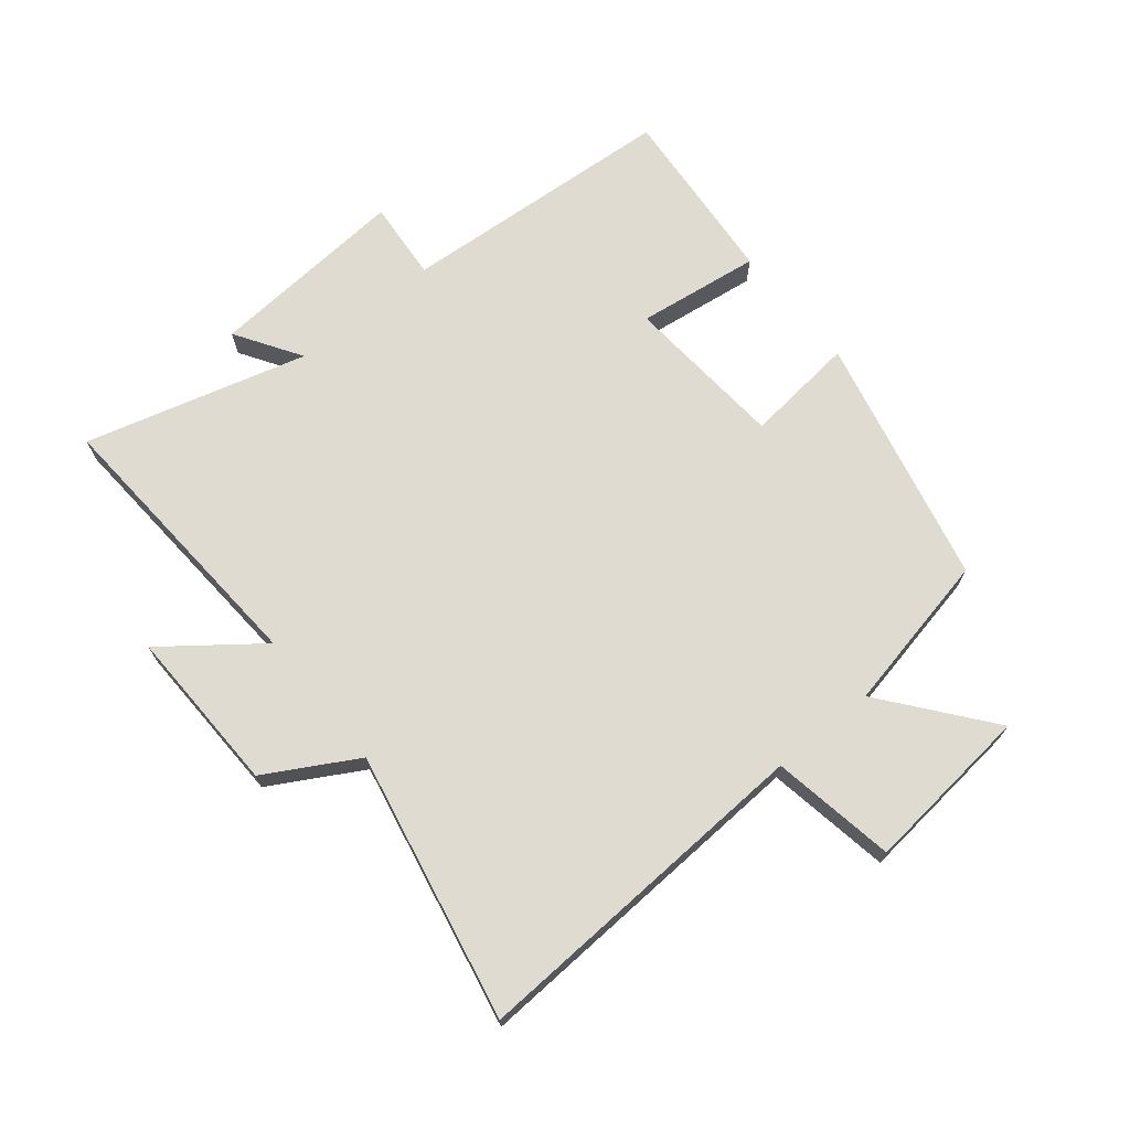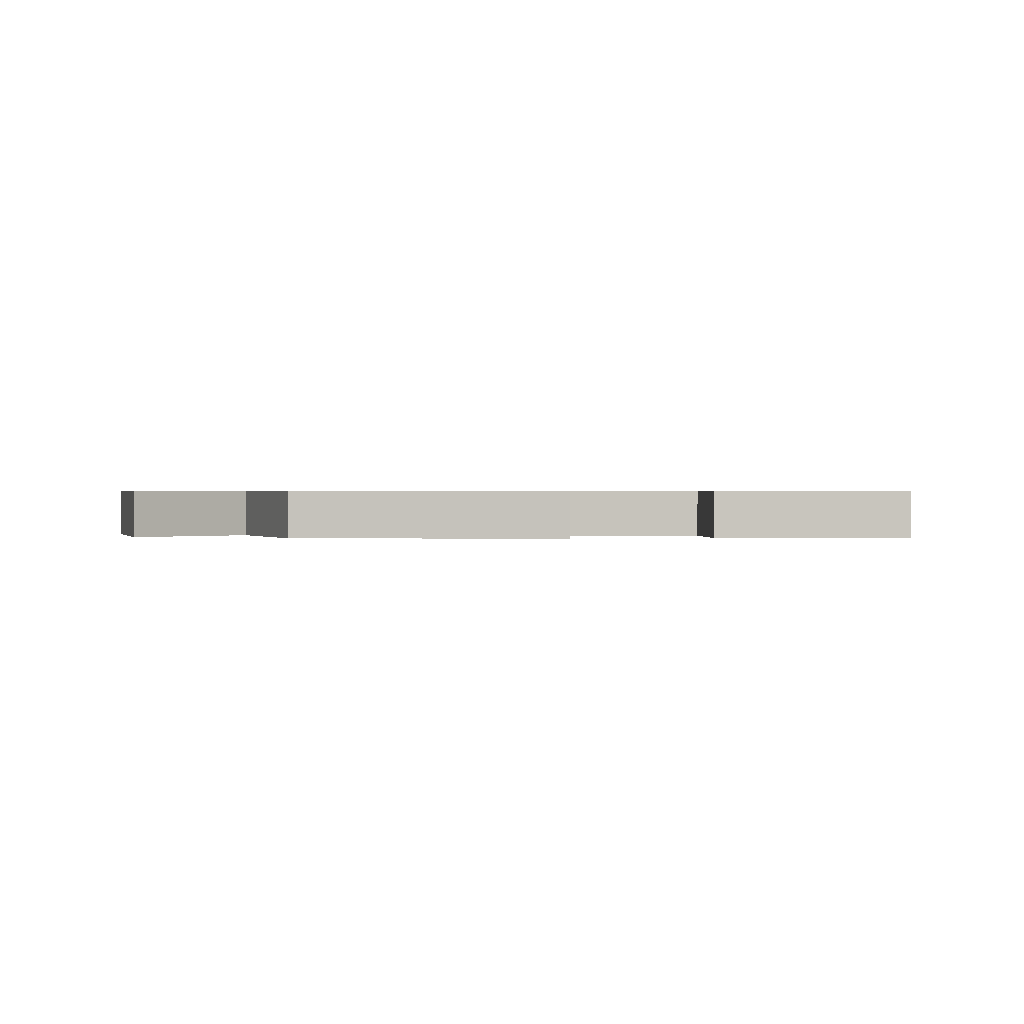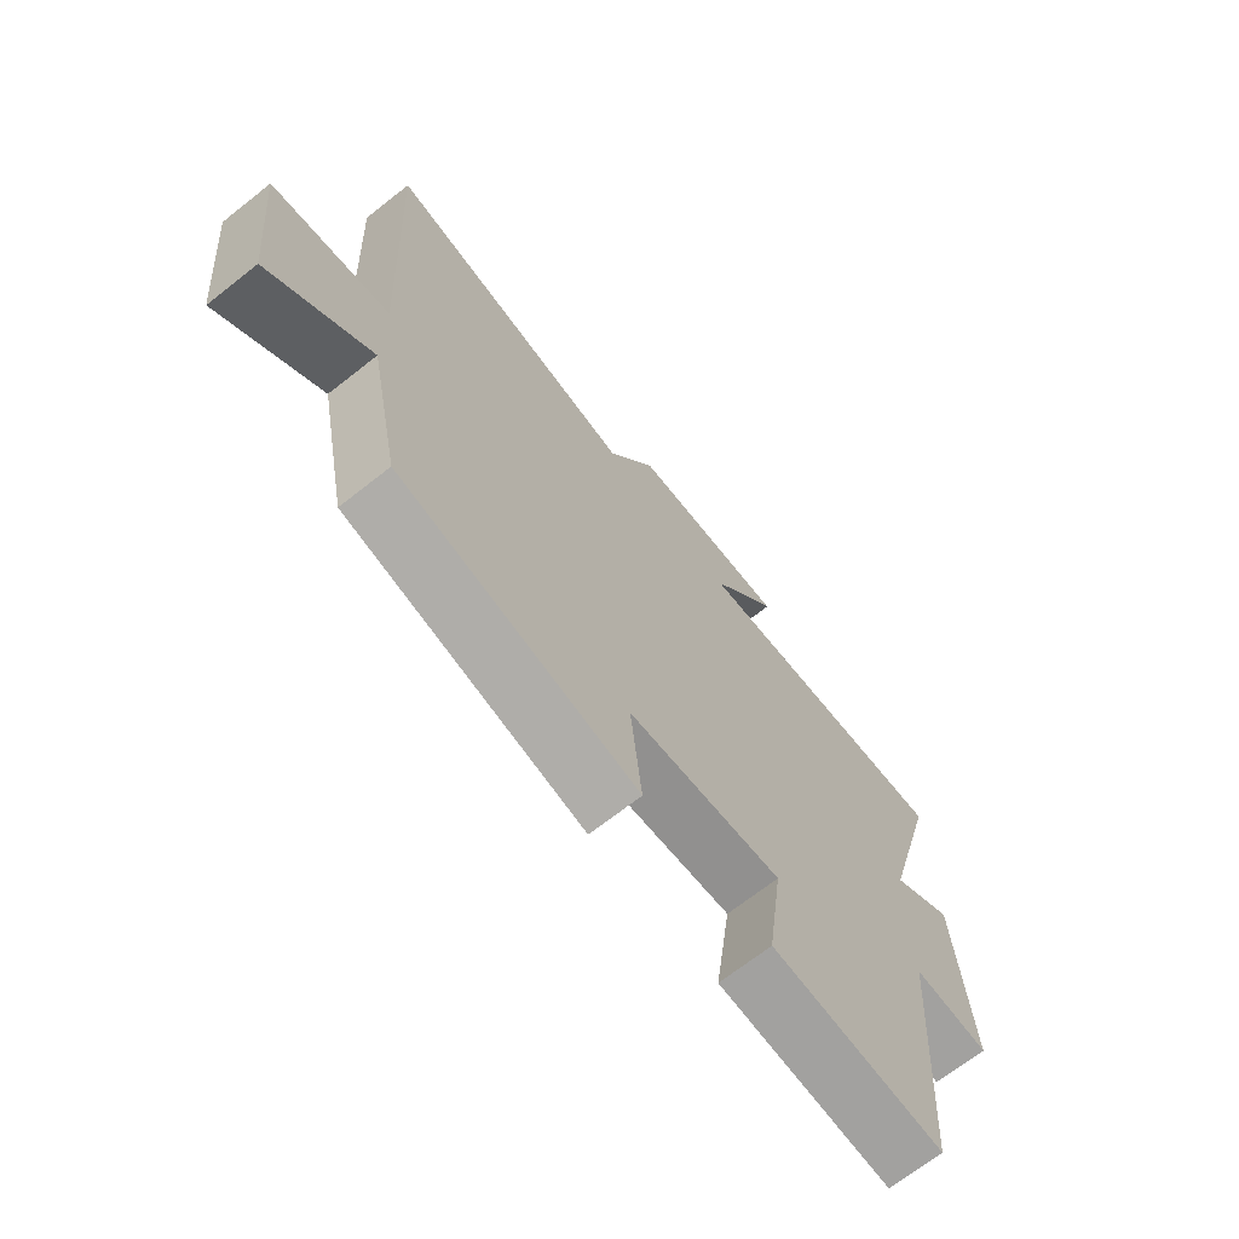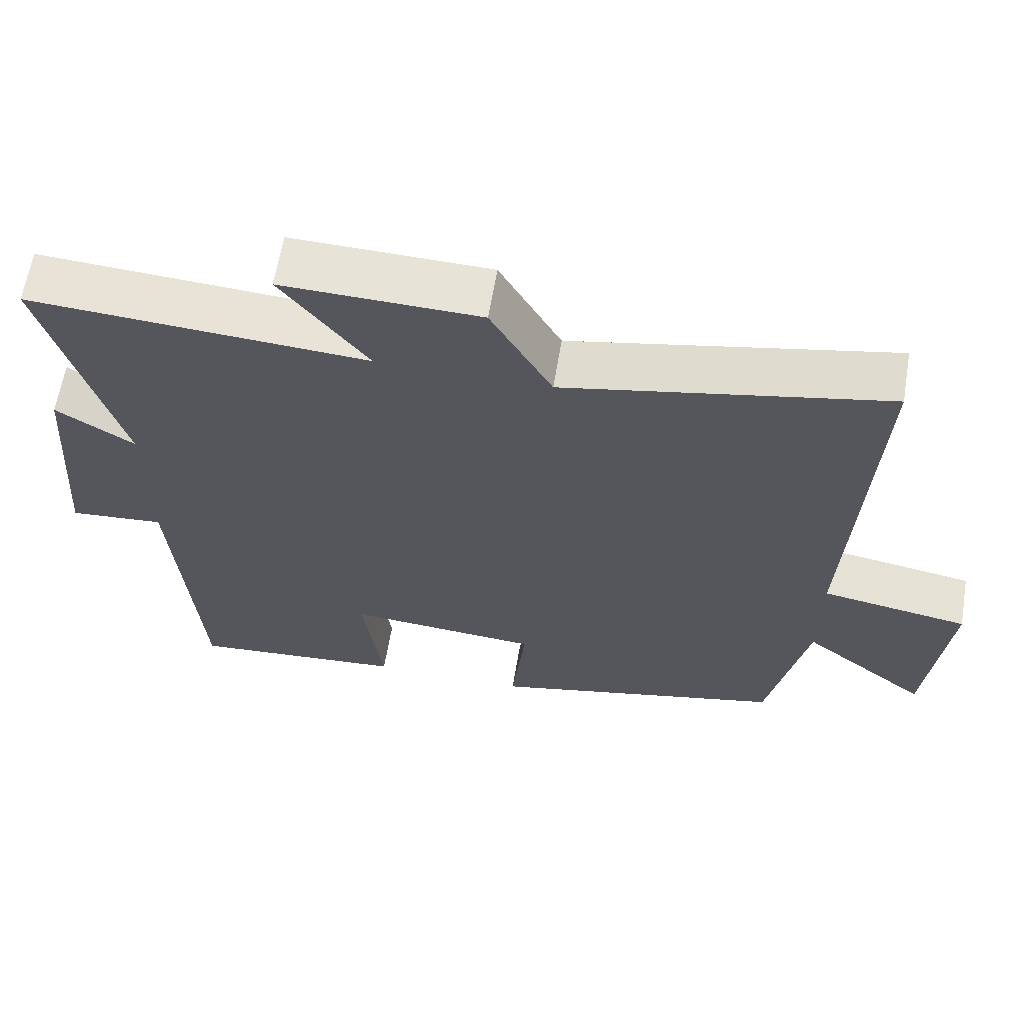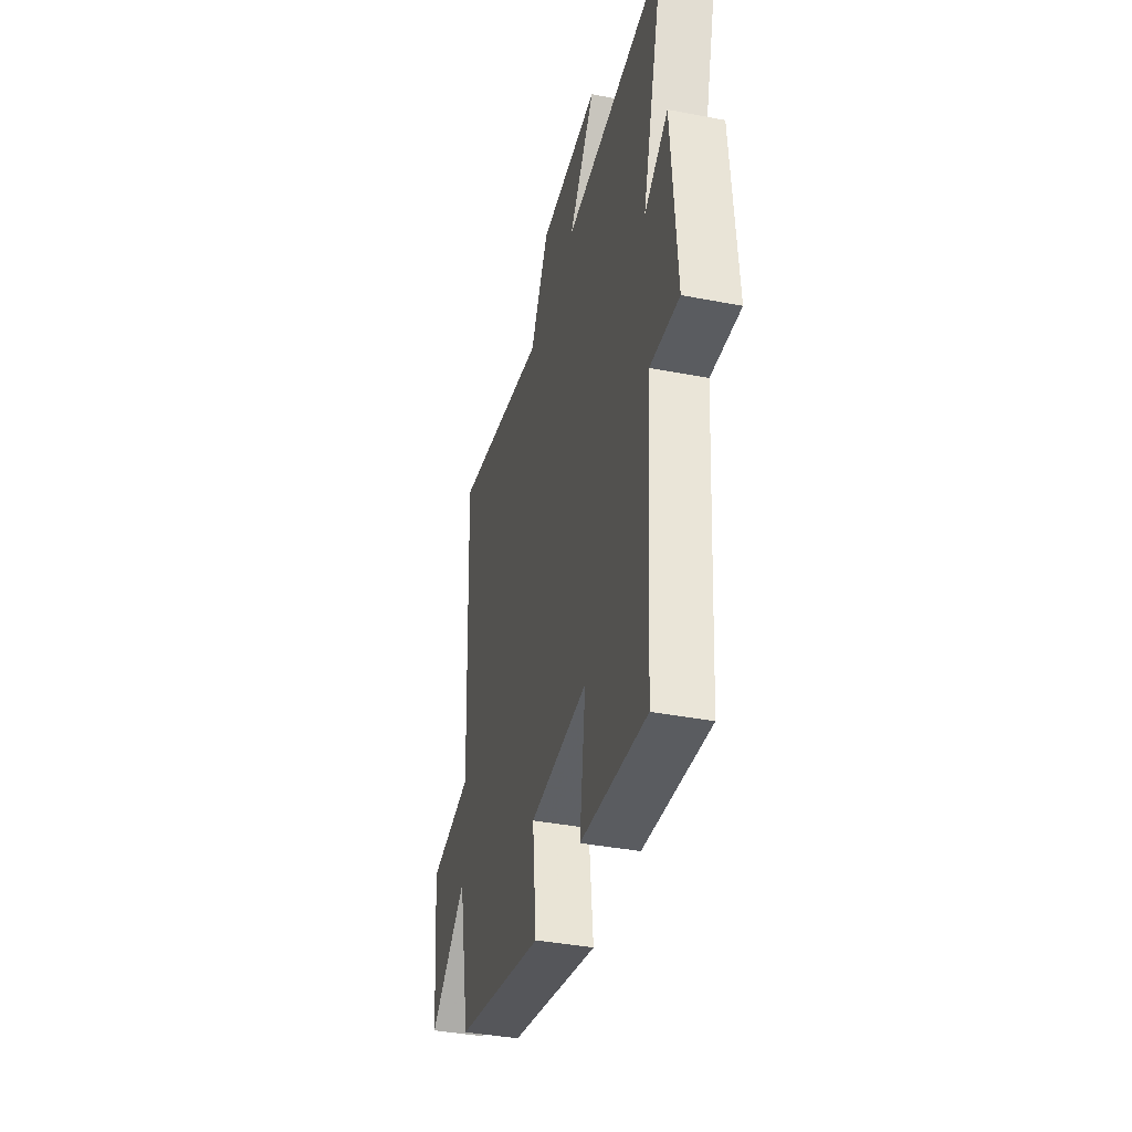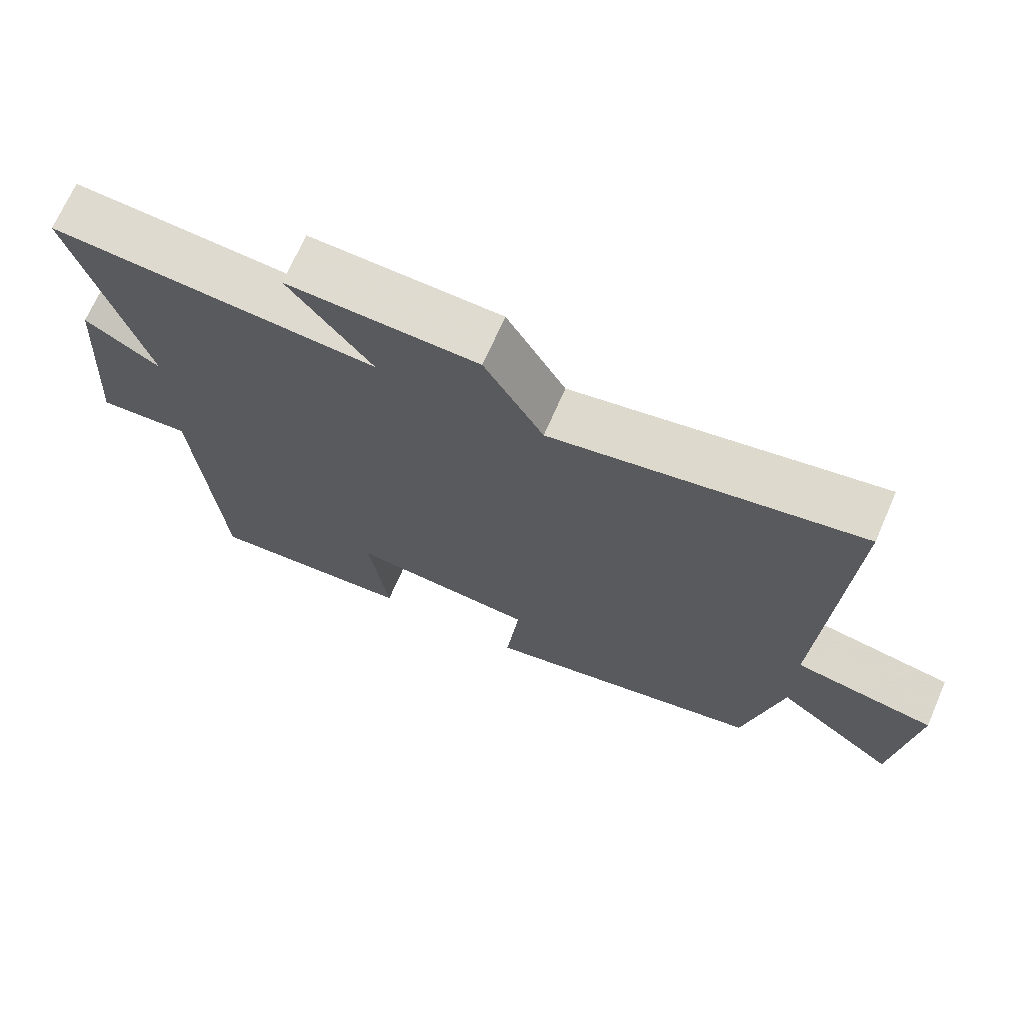
<metadata>
{"format":"obj","ext":"obj","renderer":"f3d","projection":"perspective","resolution":1024,"background":"white","views":[{"elev":69.9,"azim":50.7,"up":"+Y"},{"elev":0.4,"azim":170.6,"up":"+Y"},{"elev":-68.9,"azim":128.3,"up":"+Z"},{"elev":63.0,"azim":9.5,"up":"+Z"},{"elev":-38.7,"azim":-103.7,"up":"+Z"},{"elev":70.0,"azim":23.6,"up":"+Z"}]}
</metadata>
<code>
v -0.468 0.07 -0.525
v -0.5 0.07 -0.076
v -0.63 0.07 -0.087
v -0.606 0.07 0.237
v -0.5 0.07 0.17
v -0.599 0.07 0.528
v -0.14 0.07 0.5
v -0.257 0.07 0.652
v 0.011 0.07 0.646
v 0.094 0.07 0.5
v 0.528 0.07 0.589
v 0.5 0.07 0.024
v 0.7 0.07 -0.01
v 0.672 0.07 -0.284
v 0.5 0.07 -0.148
v 0.447 0.07 -0.406
v 0.042 0.07 -0.5
v 0.061 0.07 -0.321
v -0.201 0.07 -0.301
v -0.174 0.07 -0.5
v -0.468 0 -0.525
v -0.5 0 -0.076
v -0.63 0 -0.087
v -0.606 0 0.237
v -0.5 0 0.17
v -0.599 0 0.528
v -0.14 0 0.5
v -0.257 0 0.652
v 0.011 0 0.646
v 0.094 0 0.5
v 0.528 0 0.589
v 0.5 0 0.024
v 0.7 0 -0.01
v 0.672 0 -0.284
v 0.5 0 -0.148
v 0.447 0 -0.406
v 0.042 0 -0.5
v 0.061 0 -0.321
v -0.201 0 -0.301
v -0.174 0 -0.5
f 19 20 1 2
f 18 19 2
f 15 16 17 18
f 15 18 2
f 12 13 14 15
f 12 15 2
f 10 11 12 2
f 7 8 9 10
f 7 10 2 3
f 5 6 7
f 5 7 3
f 3 4 5
f 22 21 40 39
f 22 39 38
f 38 37 36 35
f 22 38 35
f 35 34 33 32
f 22 35 32
f 22 32 31 30
f 30 29 28 27
f 23 22 30 27
f 27 26 25
f 23 27 25
f 25 24 23
f 1 21 22 2
f 2 22 23 3
f 3 23 24 4
f 4 24 25 5
f 5 25 26 6
f 6 26 27 7
f 7 27 28 8
f 8 28 29 9
f 9 29 30 10
f 10 30 31 11
f 11 31 32 12
f 12 32 33 13
f 13 33 34 14
f 14 34 35 15
f 15 35 36 16
f 16 36 37 17
f 17 37 38 18
f 18 38 39 19
f 19 39 40 20
f 20 40 21 1

</code>
